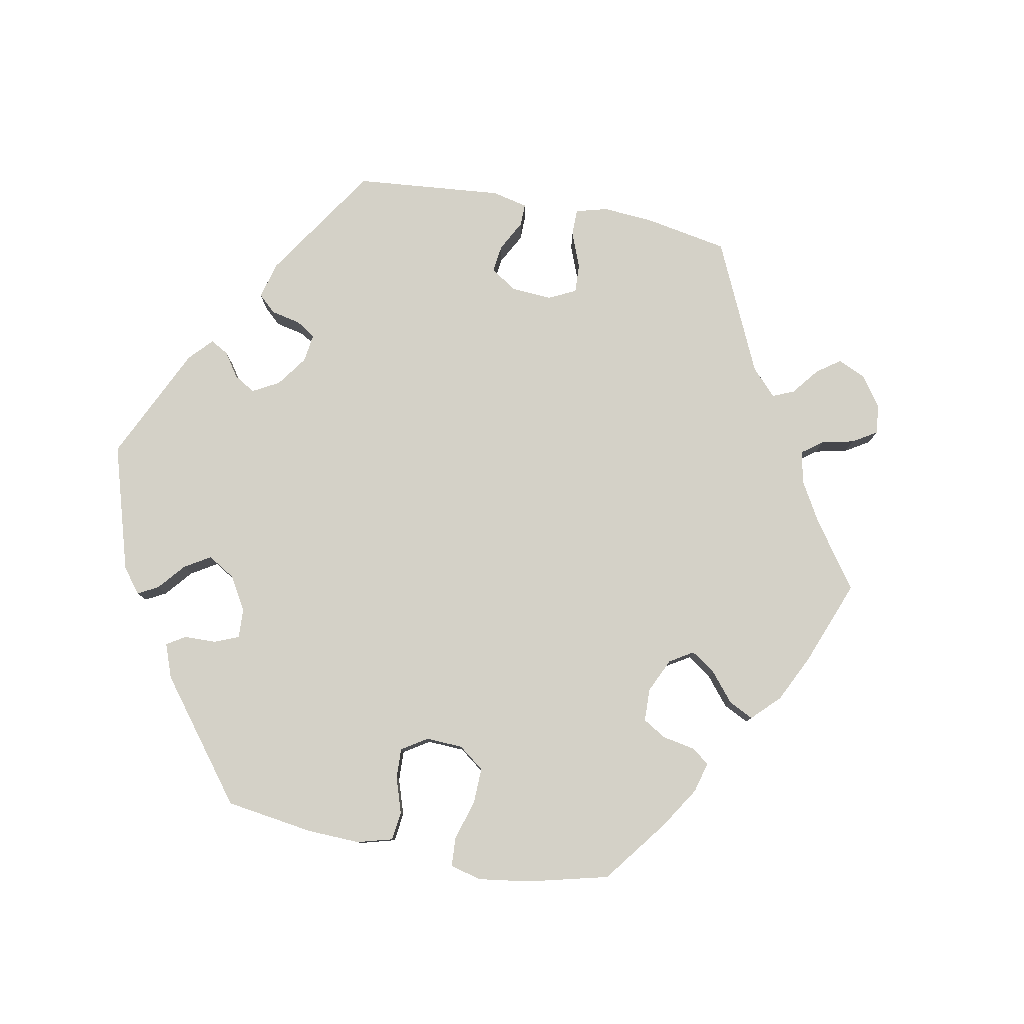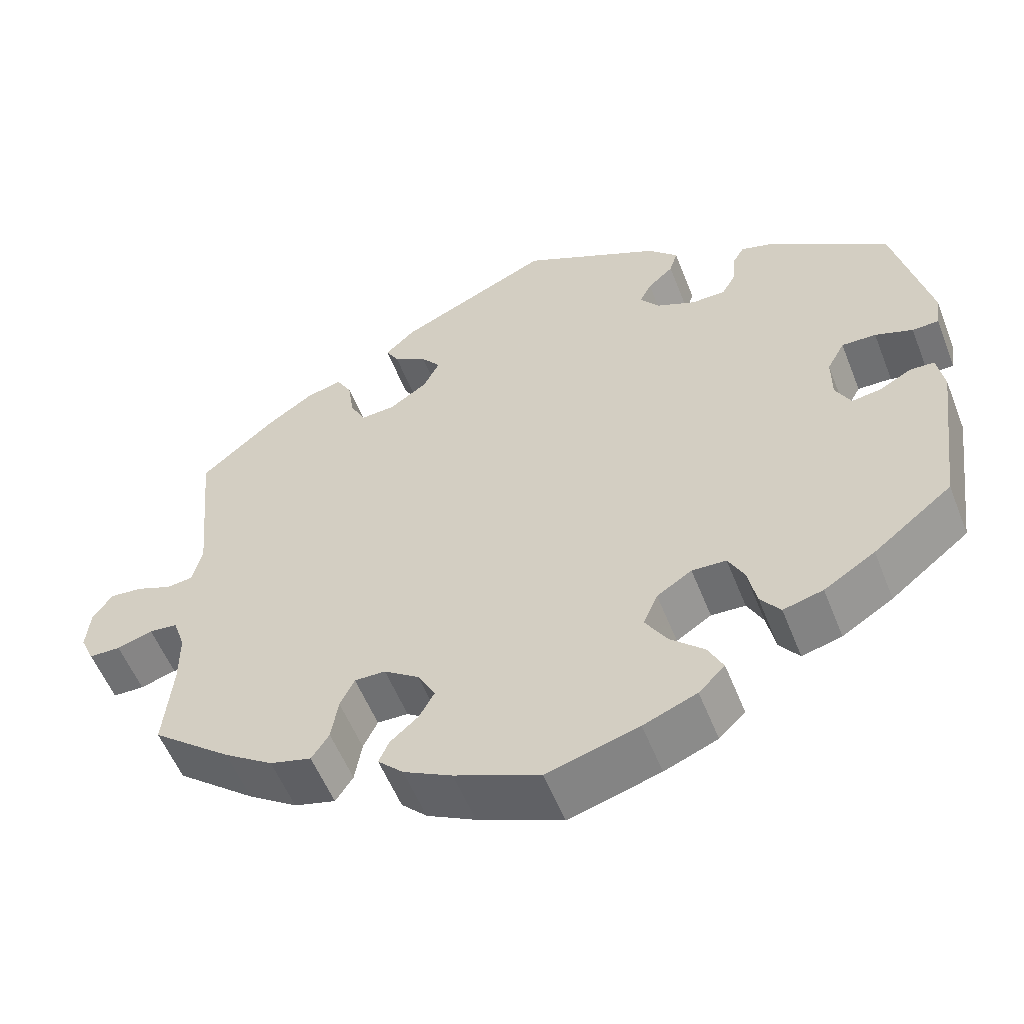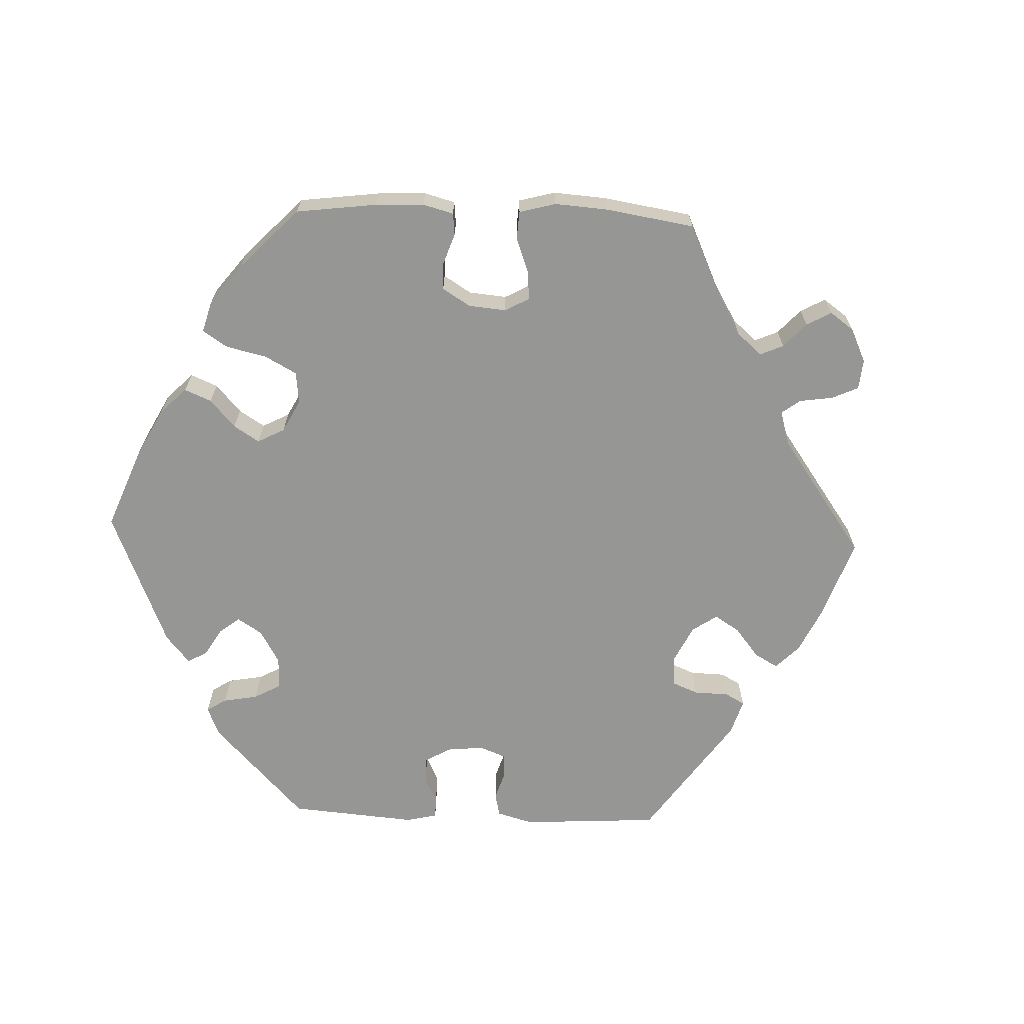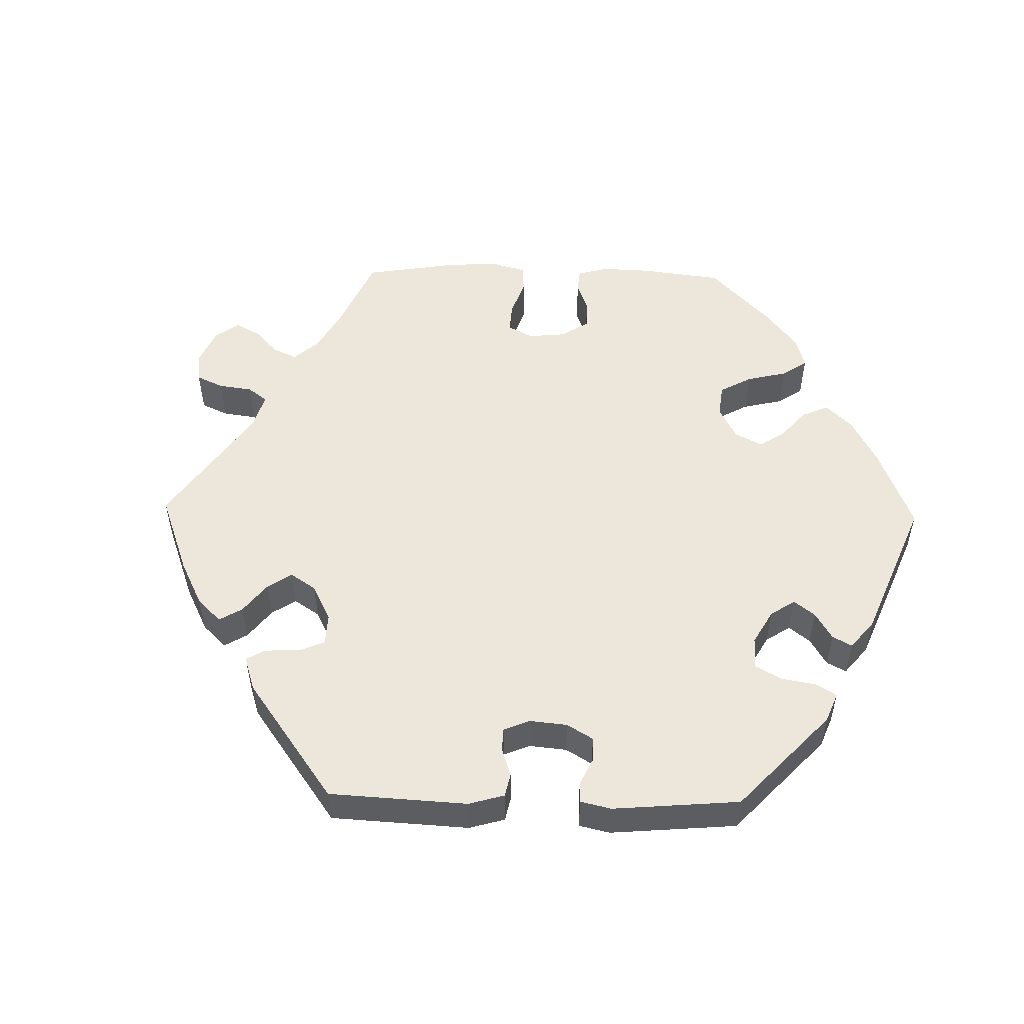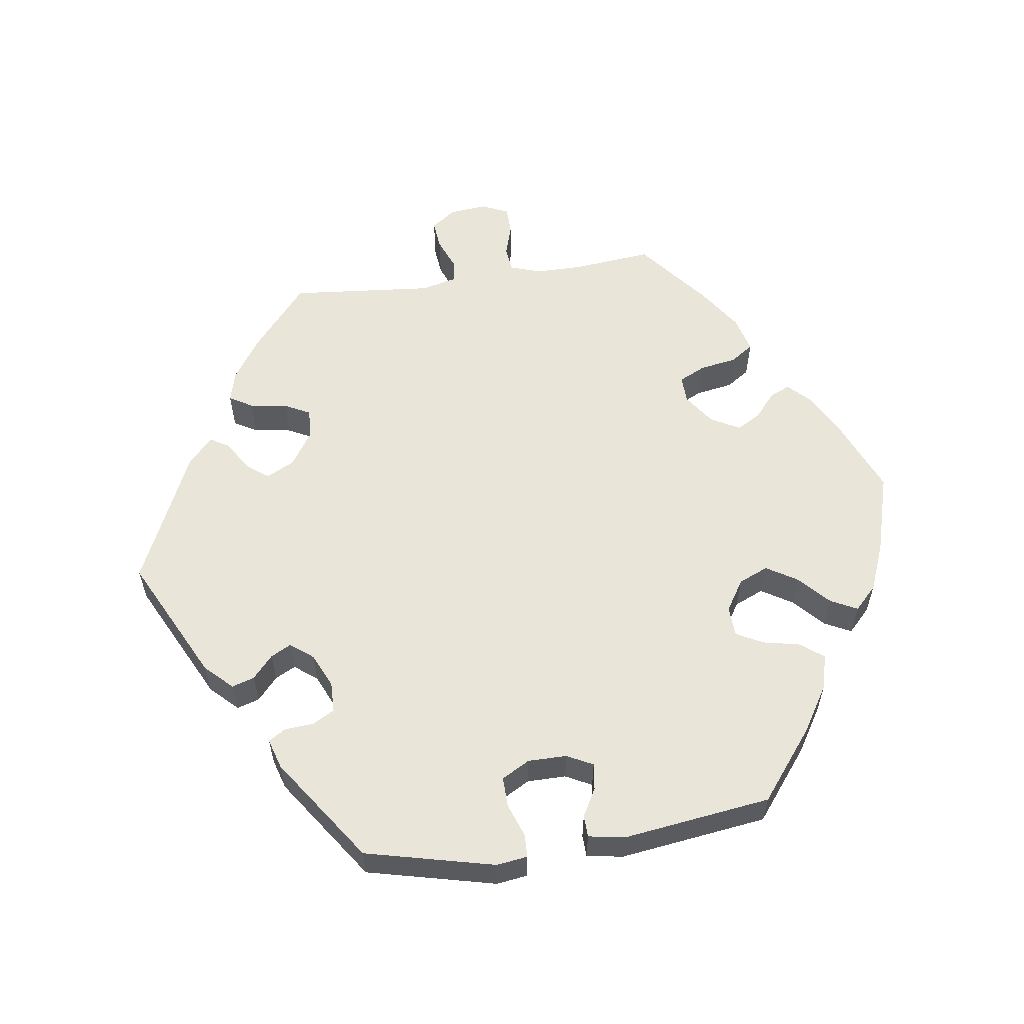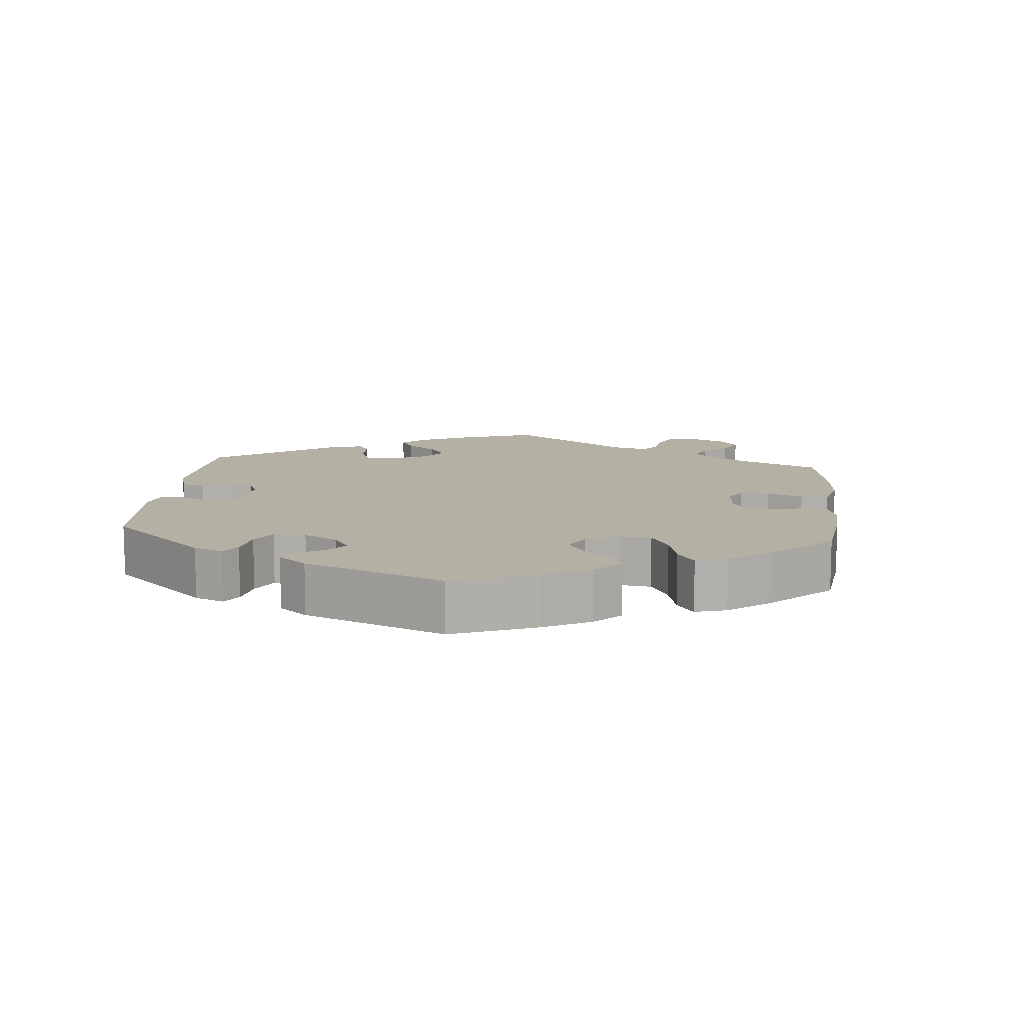
<metadata>
{"format":"obj","ext":"obj","renderer":"f3d","projection":"perspective","resolution":1024,"background":"white","views":[{"elev":79.8,"azim":160.8,"up":"+Y"},{"elev":-55.5,"azim":21.4,"up":"+Z"},{"elev":-67.7,"azim":-152.2,"up":"+Y"},{"elev":53.0,"azim":31.2,"up":"+Y"},{"elev":58.0,"azim":81.8,"up":"+Y"},{"elev":11.4,"azim":125.5,"up":"+Y"}]}
</metadata>
<code>
v -0.408 0.07 0.367
v -0.349 0.07 0.407
v -0.304 0.07 0.419
v -0.285 0.07 0.386
v -0.277 0.07 0.333
v -0.258 0.07 0.296
v -0.215 0.07 0.299
v -0.167 0.07 0.331
v -0.147 0.07 0.371
v -0.171 0.07 0.402
v -0.213 0.07 0.428
v -0.229 0.07 0.455
v -0.191 0.07 0.49
v 0 0.07 0.578
v 0.176 0.07 0.49
v 0.213 0.07 0.452
v 0.203 0.07 0.42
v 0.171 0.07 0.391
v 0.156 0.07 0.362
v 0.181 0.07 0.33
v 0.23 0.07 0.308
v 0.273 0.07 0.309
v 0.29 0.07 0.34
v 0.293 0.07 0.381
v 0.308 0.07 0.406
v 0.351 0.07 0.393
v 0.5 0.07 0.29
v 0.544 0.07 0.107
v 0.538 0.07 0.063
v 0.505 0.07 0.062
v 0.458 0.07 0.079
v 0.415 0.07 0.08
v 0.393 0.07 0.04
v 0.393 0.07 -0.015
v 0.412 0.07 -0.052
v 0.449 0.07 -0.047
v 0.489 0.07 -0.025
v 0.52 0.07 -0.026
v 0.529 0.07 -0.077
v 0.501 0.07 -0.288
v 0.402 0.07 -0.366
v 0.338 0.07 -0.406
v 0.288 0.07 -0.419
v 0.263 0.07 -0.386
v 0.252 0.07 -0.334
v 0.232 0.07 -0.296
v 0.189 0.07 -0.294
v 0.145 0.07 -0.322
v 0.127 0.07 -0.364
v 0.154 0.07 -0.408
v 0.197 0.07 -0.448
v 0.216 0.07 -0.486
v 0.183 0.07 -0.518
v 0.116 0.07 -0.545
v 0.001 0.07 -0.578
v -0.106 0.07 -0.533
v -0.167 0.07 -0.501
v -0.199 0.07 -0.469
v -0.186 0.07 -0.44
v -0.151 0.07 -0.41
v -0.132 0.07 -0.376
v -0.154 0.07 -0.335
v -0.198 0.07 -0.304
v -0.237 0.07 -0.303
v -0.255 0.07 -0.34
v -0.264 0.07 -0.393
v -0.286 0.07 -0.426
v -0.338 0.07 -0.412
v -0.4 0.07 -0.37
v -0.5 0.07 -0.289
v -0.489 0.07 -0.176
v -0.489 0.07 -0.109
v -0.504 0.07 -0.065
v -0.54 0.07 -0.061
v -0.585 0.07 -0.075
v -0.625 0.07 -0.074
v -0.642 0.07 -0.036
v -0.637 0.07 0.017
v -0.612 0.07 0.052
v -0.571 0.07 0.048
v -0.526 0.07 0.03
v -0.493 0.07 0.034
v -0.481 0.07 0.084
v -0.5 0.07 0.289
v -0.408 0 0.367
v -0.349 0 0.407
v -0.304 0 0.419
v -0.285 0 0.386
v -0.277 0 0.333
v -0.258 0 0.296
v -0.215 0 0.299
v -0.167 0 0.331
v -0.147 0 0.371
v -0.171 0 0.402
v -0.213 0 0.428
v -0.229 0 0.455
v -0.191 0 0.49
v 0 0 0.578
v 0.176 0 0.49
v 0.213 0 0.452
v 0.203 0 0.42
v 0.171 0 0.391
v 0.156 0 0.362
v 0.181 0 0.33
v 0.23 0 0.308
v 0.273 0 0.309
v 0.29 0 0.34
v 0.293 0 0.381
v 0.308 0 0.406
v 0.351 0 0.393
v 0.5 0 0.29
v 0.544 0 0.107
v 0.538 0 0.063
v 0.505 0 0.062
v 0.458 0 0.079
v 0.415 0 0.08
v 0.393 0 0.04
v 0.393 0 -0.015
v 0.412 0 -0.052
v 0.449 0 -0.047
v 0.489 0 -0.025
v 0.52 0 -0.026
v 0.529 0 -0.077
v 0.501 0 -0.288
v 0.402 0 -0.366
v 0.338 0 -0.406
v 0.288 0 -0.419
v 0.263 0 -0.386
v 0.252 0 -0.334
v 0.232 0 -0.296
v 0.189 0 -0.294
v 0.145 0 -0.322
v 0.127 0 -0.364
v 0.154 0 -0.408
v 0.197 0 -0.448
v 0.216 0 -0.486
v 0.183 0 -0.518
v 0.116 0 -0.545
v 0.001 0 -0.578
v -0.106 0 -0.533
v -0.167 0 -0.501
v -0.199 0 -0.469
v -0.186 0 -0.44
v -0.151 0 -0.41
v -0.132 0 -0.376
v -0.154 0 -0.335
v -0.198 0 -0.304
v -0.237 0 -0.303
v -0.255 0 -0.34
v -0.264 0 -0.393
v -0.286 0 -0.426
v -0.338 0 -0.412
v -0.4 0 -0.37
v -0.5 0 -0.289
v -0.489 0 -0.176
v -0.489 0 -0.109
v -0.504 0 -0.065
v -0.54 0 -0.061
v -0.585 0 -0.075
v -0.625 0 -0.074
v -0.642 0 -0.036
v -0.637 0 0.017
v -0.612 0 0.052
v -0.571 0 0.048
v -0.526 0 0.03
v -0.493 0 0.034
v -0.481 0 0.084
v -0.5 0 0.289
f 83 84 1 2
f 82 83 2 3
f 78 79 80 81
f 76 77 78 81
f 74 75 76 81
f 73 74 81 82
f 72 73 82 3
f 68 69 70 71
f 65 66 67 68
f 64 65 68 71
f 63 64 71 72
f 57 58 59 60
f 57 60 61
f 56 57 61
f 55 56 61
f 54 55 61 62
f 50 51 52 53
f 49 50 53 54
f 42 43 44 45
f 42 45 46
f 41 42 46
f 40 41 46
f 39 40 46 47
f 36 37 38 39
f 35 36 39 47
f 28 29 30 31
f 28 31 32
f 27 28 32
f 26 27 32 33
f 23 24 25 26
f 22 23 26 33
f 15 16 17 18
f 15 18 19
f 14 15 19
f 13 14 19
f 10 11 12 13
f 9 10 13 19
f 8 9 19 20
f 72 3 4 5
f 63 72 5 6
f 49 54 62
f 48 49 62 63
f 34 35 47 48
f 21 22 33 34
f 7 8 20 21
f 21 34 48 63
f 6 7 21 63
f 86 85 168 167
f 87 86 167 166
f 165 164 163 162
f 165 162 161 160
f 165 160 159 158
f 166 165 158 157
f 87 166 157 156
f 155 154 153 152
f 152 151 150 149
f 155 152 149 148
f 156 155 148 147
f 144 143 142 141
f 145 144 141
f 145 141 140
f 145 140 139
f 146 145 139 138
f 137 136 135 134
f 138 137 134 133
f 129 128 127 126
f 130 129 126
f 130 126 125
f 130 125 124
f 131 130 124 123
f 123 122 121 120
f 131 123 120 119
f 115 114 113 112
f 116 115 112
f 116 112 111
f 117 116 111 110
f 110 109 108 107
f 117 110 107 106
f 102 101 100 99
f 103 102 99
f 103 99 98
f 103 98 97
f 97 96 95 94
f 103 97 94 93
f 104 103 93 92
f 89 88 87 156
f 90 89 156 147
f 146 138 133
f 147 146 133 132
f 132 131 119 118
f 118 117 106 105
f 105 104 92 91
f 147 132 118 105
f 147 105 91 90
f 1 85 86 2
f 2 86 87 3
f 3 87 88 4
f 4 88 89 5
f 5 89 90 6
f 6 90 91 7
f 7 91 92 8
f 8 92 93 9
f 9 93 94 10
f 10 94 95 11
f 11 95 96 12
f 12 96 97 13
f 13 97 98 14
f 14 98 99 15
f 15 99 100 16
f 16 100 101 17
f 17 101 102 18
f 18 102 103 19
f 19 103 104 20
f 20 104 105 21
f 21 105 106 22
f 22 106 107 23
f 23 107 108 24
f 24 108 109 25
f 25 109 110 26
f 26 110 111 27
f 27 111 112 28
f 28 112 113 29
f 29 113 114 30
f 30 114 115 31
f 31 115 116 32
f 32 116 117 33
f 33 117 118 34
f 34 118 119 35
f 35 119 120 36
f 36 120 121 37
f 37 121 122 38
f 38 122 123 39
f 39 123 124 40
f 40 124 125 41
f 41 125 126 42
f 42 126 127 43
f 43 127 128 44
f 44 128 129 45
f 45 129 130 46
f 46 130 131 47
f 47 131 132 48
f 48 132 133 49
f 49 133 134 50
f 50 134 135 51
f 51 135 136 52
f 52 136 137 53
f 53 137 138 54
f 54 138 139 55
f 55 139 140 56
f 56 140 141 57
f 57 141 142 58
f 58 142 143 59
f 59 143 144 60
f 60 144 145 61
f 61 145 146 62
f 62 146 147 63
f 63 147 148 64
f 64 148 149 65
f 65 149 150 66
f 66 150 151 67
f 67 151 152 68
f 68 152 153 69
f 69 153 154 70
f 70 154 155 71
f 71 155 156 72
f 72 156 157 73
f 73 157 158 74
f 74 158 159 75
f 75 159 160 76
f 76 160 161 77
f 77 161 162 78
f 78 162 163 79
f 79 163 164 80
f 80 164 165 81
f 81 165 166 82
f 82 166 167 83
f 83 167 168 84
f 84 168 85 1

</code>
